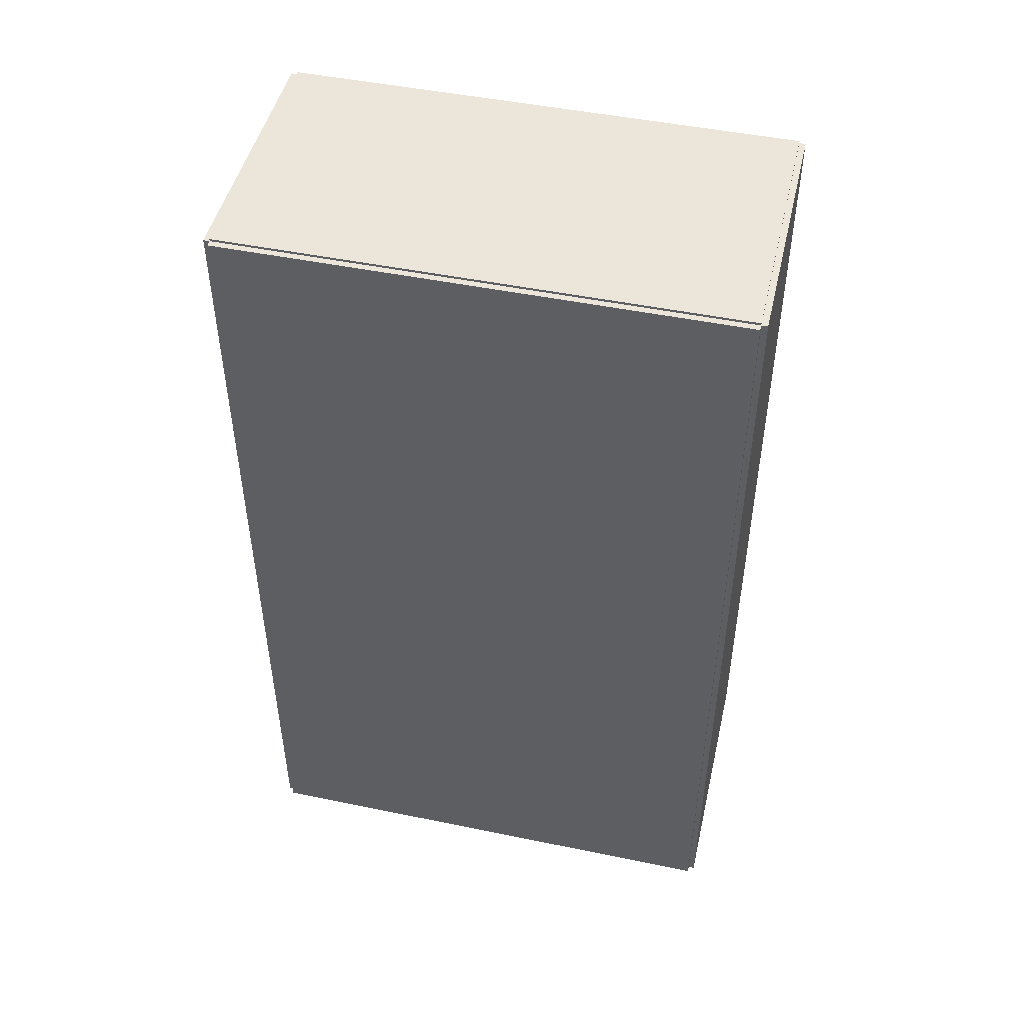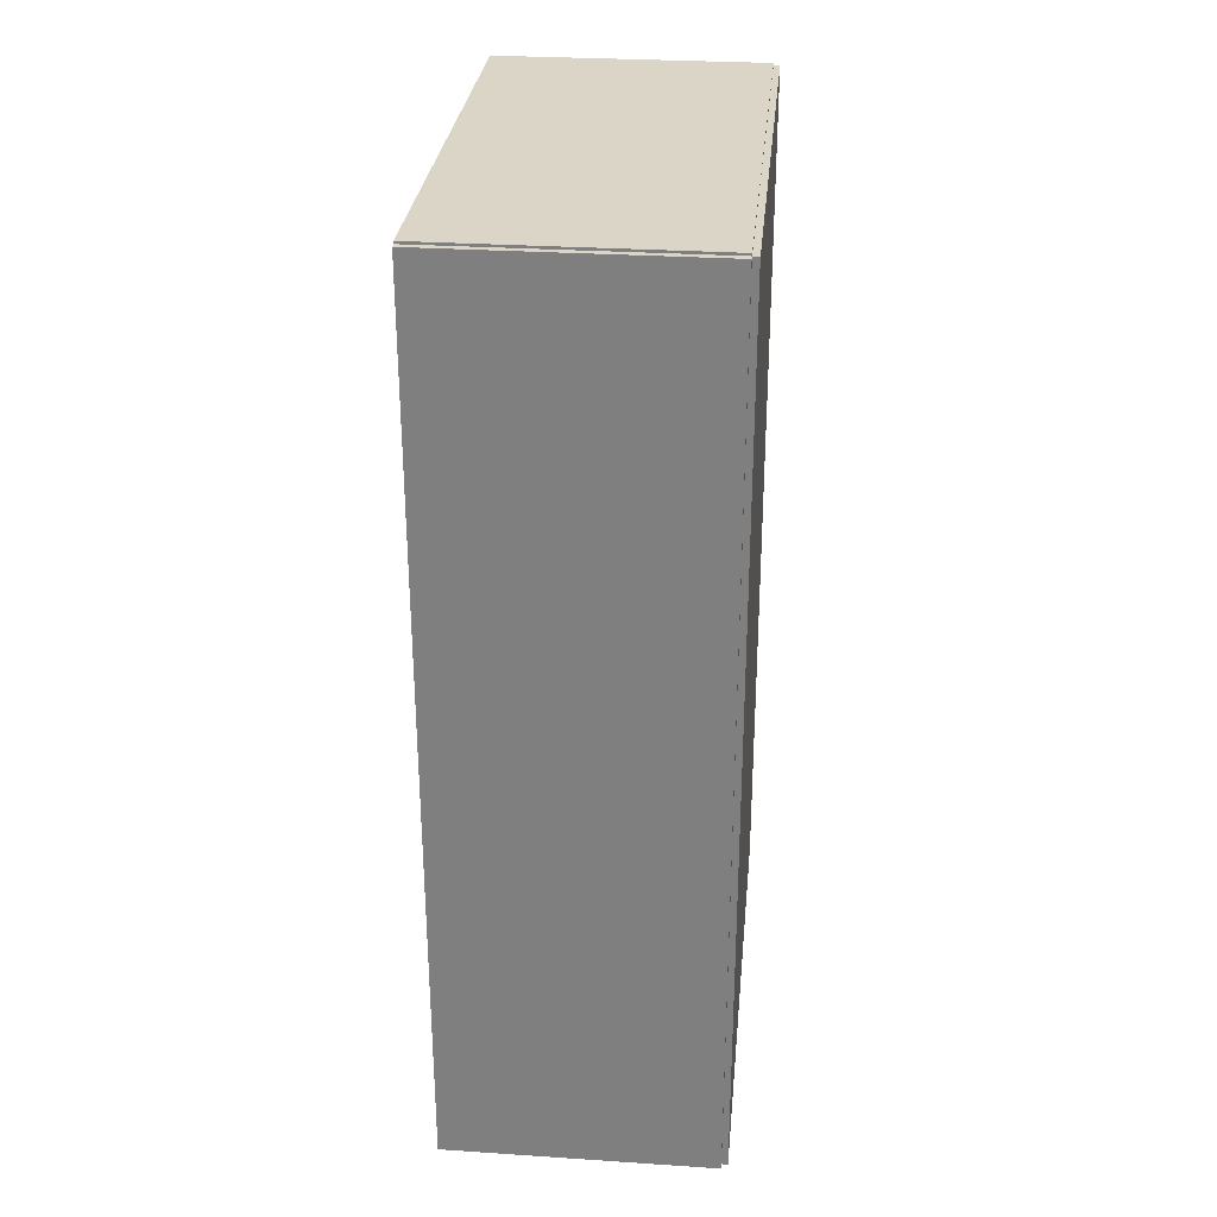
<metadata>
{"format":"obj","ext":"obj","renderer":"f3d","projection":"perspective","resolution":1024,"background":"white","views":[{"elev":48.0,"azim":-77.0,"up":"+Y"},{"elev":29.5,"azim":-174.5,"up":"+Y"}]}
</metadata>
<code>
v -0.07422 -0.2486 -0.003399
v -0.07422 -0.2486 0.003399
v -0.07422 0.2486 -0.003399
v -0.07422 0.2486 0.003399
v 0.07422 -0.2486 -0.003399
v 0.07422 -0.2486 0.003399
v 0.07422 0.2486 -0.003399
v 0.07422 0.2486 0.003399
v -0.07083 -0.2486 0
v -0.07762 -0.2486 0
v -0.07083 0.2486 0
v -0.07762 0.2486 0
v -0.07083 -0.2486 0.2812
v -0.07762 -0.2486 0.2812
v -0.07083 0.2486 0.2812
v -0.07762 0.2486 0.2812
v -0.07422 0.2473 0.2812
v -0.07422 0.25 0.2812
v -0.07422 0.2473 0
v -0.07422 0.25 0
v 0.07422 0.2473 0.2812
v 0.07422 0.25 0.2812
v 0.07422 0.2473 0
v 0.07422 0.25 0
v -0.07422 -0.2473 0
v -0.07422 -0.25 0
v -0.07422 -0.2473 0.2812
v -0.07422 -0.25 0.2812
v 0.07422 -0.2473 0
v 0.07422 -0.25 0
v 0.07422 -0.2473 0.2812
v 0.07422 -0.25 0.2812
v -0.07422 -0.2486 0.2779
v -0.07422 -0.2486 0.2846
v -0.07422 0.2486 0.2779
v -0.07422 0.2486 0.2846
v 0.07422 -0.2486 0.2779
v 0.07422 -0.2486 0.2846
v 0.07422 0.2486 0.2779
v 0.07422 0.2486 0.2846
v 0.01483 -0.1947 0.006799
v 0.0431 -0.1947 0.006799
v 0.0431 -0.1947 0.07426
v 0.01483 -0.1947 0.07426
v 0.04256 -0.1892 0.006799
v 0.04256 -0.1892 0.07426
v 0.04095 -0.1839 0.006799
v 0.04095 -0.1839 0.07426
v 0.03834 -0.179 0.006799
v 0.03834 -0.179 0.07426
v 0.03482 -0.1747 0.006799
v 0.03482 -0.1747 0.07426
v 0.03054 -0.1712 0.006799
v 0.03054 -0.1712 0.07426
v 0.02565 -0.1686 0.006799
v 0.02565 -0.1686 0.07426
v 0.02034 -0.167 0.006799
v 0.02034 -0.167 0.07426
v 0.01483 -0.1664 0.006799
v 0.01483 -0.1664 0.07426
v 0.009312 -0.167 0.006799
v 0.009312 -0.167 0.07426
v 0.004007 -0.1686 0.006799
v 0.004007 -0.1686 0.07426
v -0.0008812 -0.1712 0.006799
v -0.0008812 -0.1712 0.07426
v -0.005166 -0.1747 0.006799
v -0.005166 -0.1747 0.07426
v -0.008682 -0.179 0.006799
v -0.008682 -0.179 0.07426
v -0.0113 -0.1839 0.006799
v -0.0113 -0.1839 0.07426
v -0.0129 -0.1892 0.006799
v -0.0129 -0.1892 0.07426
v -0.01345 -0.1947 0.006799
v -0.01345 -0.1947 0.07426
v -0.0129 -0.2002 0.006799
v -0.0129 -0.2002 0.07426
v -0.0113 -0.2055 0.006799
v -0.0113 -0.2055 0.07426
v -0.008682 -0.2104 0.006799
v -0.008682 -0.2104 0.07426
v -0.005166 -0.2147 0.006799
v -0.005166 -0.2147 0.07426
v -0.0008812 -0.2182 0.006799
v -0.0008812 -0.2182 0.07426
v 0.004007 -0.2208 0.006799
v 0.004007 -0.2208 0.07426
v 0.009312 -0.2224 0.006799
v 0.009312 -0.2224 0.07426
v 0.01483 -0.223 0.006799
v 0.01483 -0.223 0.07426
v 0.02034 -0.2224 0.006799
v 0.02034 -0.2224 0.07426
v 0.02565 -0.2208 0.006799
v 0.02565 -0.2208 0.07426
v 0.03054 -0.2182 0.006799
v 0.03054 -0.2182 0.07426
v 0.03482 -0.2147 0.006799
v 0.03482 -0.2147 0.07426
v 0.03834 -0.2104 0.006799
v 0.03834 -0.2104 0.07426
v 0.04095 -0.2055 0.006799
v 0.04095 -0.2055 0.07426
v 0.04256 -0.2002 0.006799
v 0.04256 -0.2002 0.07426
v 0.01483 -0.1947 0.07426
v 0.0431 -0.1947 0.07426
v 0.0431 -0.1947 0.1417
v 0.01483 -0.1947 0.1417
v 0.04256 -0.1892 0.07426
v 0.04256 -0.1892 0.1417
v 0.04095 -0.1839 0.07426
v 0.04095 -0.1839 0.1417
v 0.03834 -0.179 0.07426
v 0.03834 -0.179 0.1417
v 0.03482 -0.1747 0.07426
v 0.03482 -0.1747 0.1417
v 0.03054 -0.1712 0.07426
v 0.03054 -0.1712 0.1417
v 0.02565 -0.1686 0.07426
v 0.02565 -0.1686 0.1417
v 0.02034 -0.167 0.07426
v 0.02034 -0.167 0.1417
v 0.01483 -0.1664 0.07426
v 0.01483 -0.1664 0.1417
v 0.009312 -0.167 0.07426
v 0.009312 -0.167 0.1417
v 0.004007 -0.1686 0.07426
v 0.004007 -0.1686 0.1417
v -0.0008812 -0.1712 0.07426
v -0.0008812 -0.1712 0.1417
v -0.005166 -0.1747 0.07426
v -0.005166 -0.1747 0.1417
v -0.008682 -0.179 0.07426
v -0.008682 -0.179 0.1417
v -0.0113 -0.1839 0.07426
v -0.0113 -0.1839 0.1417
v -0.0129 -0.1892 0.07426
v -0.0129 -0.1892 0.1417
v -0.01345 -0.1947 0.07426
v -0.01345 -0.1947 0.1417
v -0.0129 -0.2002 0.07426
v -0.0129 -0.2002 0.1417
v -0.0113 -0.2055 0.07426
v -0.0113 -0.2055 0.1417
v -0.008682 -0.2104 0.07426
v -0.008682 -0.2104 0.1417
v -0.005166 -0.2147 0.07426
v -0.005166 -0.2147 0.1417
v -0.0008812 -0.2182 0.07426
v -0.0008812 -0.2182 0.1417
v 0.004007 -0.2208 0.07426
v 0.004007 -0.2208 0.1417
v 0.009312 -0.2224 0.07426
v 0.009312 -0.2224 0.1417
v 0.01483 -0.223 0.07426
v 0.01483 -0.223 0.1417
v 0.02034 -0.2224 0.07426
v 0.02034 -0.2224 0.1417
v 0.02565 -0.2208 0.07426
v 0.02565 -0.2208 0.1417
v 0.03054 -0.2182 0.07426
v 0.03054 -0.2182 0.1417
v 0.03482 -0.2147 0.07426
v 0.03482 -0.2147 0.1417
v 0.03834 -0.2104 0.07426
v 0.03834 -0.2104 0.1417
v 0.04095 -0.2055 0.07426
v 0.04095 -0.2055 0.1417
v 0.04256 -0.2002 0.07426
v 0.04256 -0.2002 0.1417
v 0.01483 -0.1947 0.1417
v 0.0431 -0.1947 0.1417
v 0.0431 -0.1947 0.2092
v 0.01483 -0.1947 0.2092
v 0.04256 -0.1892 0.1417
v 0.04256 -0.1892 0.2092
v 0.04095 -0.1839 0.1417
v 0.04095 -0.1839 0.2092
v 0.03834 -0.179 0.1417
v 0.03834 -0.179 0.2092
v 0.03482 -0.1747 0.1417
v 0.03482 -0.1747 0.2092
v 0.03054 -0.1712 0.1417
v 0.03054 -0.1712 0.2092
v 0.02565 -0.1686 0.1417
v 0.02565 -0.1686 0.2092
v 0.02034 -0.167 0.1417
v 0.02034 -0.167 0.2092
v 0.01483 -0.1664 0.1417
v 0.01483 -0.1664 0.2092
v 0.009312 -0.167 0.1417
v 0.009312 -0.167 0.2092
v 0.004007 -0.1686 0.1417
v 0.004007 -0.1686 0.2092
v -0.0008812 -0.1712 0.1417
v -0.0008812 -0.1712 0.2092
v -0.005166 -0.1747 0.1417
v -0.005166 -0.1747 0.2092
v -0.008682 -0.179 0.1417
v -0.008682 -0.179 0.2092
v -0.0113 -0.1839 0.1417
v -0.0113 -0.1839 0.2092
v -0.0129 -0.1892 0.1417
v -0.0129 -0.1892 0.2092
v -0.01345 -0.1947 0.1417
v -0.01345 -0.1947 0.2092
v -0.0129 -0.2002 0.1417
v -0.0129 -0.2002 0.2092
v -0.0113 -0.2055 0.1417
v -0.0113 -0.2055 0.2092
v -0.008682 -0.2104 0.1417
v -0.008682 -0.2104 0.2092
v -0.005166 -0.2147 0.1417
v -0.005166 -0.2147 0.2092
v -0.0008812 -0.2182 0.1417
v -0.0008812 -0.2182 0.2092
v 0.004007 -0.2208 0.1417
v 0.004007 -0.2208 0.2092
v 0.009312 -0.2224 0.1417
v 0.009312 -0.2224 0.2092
v 0.01483 -0.223 0.1417
v 0.01483 -0.223 0.2092
v 0.02034 -0.2224 0.1417
v 0.02034 -0.2224 0.2092
v 0.02565 -0.2208 0.1417
v 0.02565 -0.2208 0.2092
v 0.03054 -0.2182 0.1417
v 0.03054 -0.2182 0.2092
v 0.03482 -0.2147 0.1417
v 0.03482 -0.2147 0.2092
v 0.03834 -0.2104 0.1417
v 0.03834 -0.2104 0.2092
v 0.04095 -0.2055 0.1417
v 0.04095 -0.2055 0.2092
v 0.04256 -0.2002 0.1417
v 0.04256 -0.2002 0.2092
v -0.01603 -0.13 0.006799
v 0.004928 -0.13 0.006799
v 0.004928 -0.13 0.07945
v -0.01603 -0.13 0.07945
v 0.004525 -0.1259 0.006799
v 0.004525 -0.1259 0.07945
v 0.003333 -0.122 0.006799
v 0.003333 -0.122 0.07945
v 0.001397 -0.1183 0.006799
v 0.001397 -0.1183 0.07945
v -0.001209 -0.1152 0.006799
v -0.001209 -0.1152 0.07945
v -0.004385 -0.1125 0.006799
v -0.004385 -0.1125 0.07945
v -0.008007 -0.1106 0.006799
v -0.008007 -0.1106 0.07945
v -0.01194 -0.1094 0.006799
v -0.01194 -0.1094 0.07945
v -0.01603 -0.109 0.006799
v -0.01603 -0.109 0.07945
v -0.02011 -0.1094 0.006799
v -0.02011 -0.1094 0.07945
v -0.02404 -0.1106 0.006799
v -0.02404 -0.1106 0.07945
v -0.02767 -0.1125 0.006799
v -0.02767 -0.1125 0.07945
v -0.03084 -0.1152 0.006799
v -0.03084 -0.1152 0.07945
v -0.03345 -0.1183 0.006799
v -0.03345 -0.1183 0.07945
v -0.03538 -0.122 0.006799
v -0.03538 -0.122 0.07945
v -0.03658 -0.1259 0.006799
v -0.03658 -0.1259 0.07945
v -0.03698 -0.13 0.006799
v -0.03698 -0.13 0.07945
v -0.03658 -0.1341 0.006799
v -0.03658 -0.1341 0.07945
v -0.03538 -0.138 0.006799
v -0.03538 -0.138 0.07945
v -0.03345 -0.1416 0.006799
v -0.03345 -0.1416 0.07945
v -0.03084 -0.1448 0.006799
v -0.03084 -0.1448 0.07945
v -0.02767 -0.1474 0.006799
v -0.02767 -0.1474 0.07945
v -0.02404 -0.1493 0.006799
v -0.02404 -0.1493 0.07945
v -0.02011 -0.1505 0.006799
v -0.02011 -0.1505 0.07945
v -0.01603 -0.1509 0.006799
v -0.01603 -0.1509 0.07945
v -0.01194 -0.1505 0.006799
v -0.01194 -0.1505 0.07945
v -0.008007 -0.1493 0.006799
v -0.008007 -0.1493 0.07945
v -0.004385 -0.1474 0.006799
v -0.004385 -0.1474 0.07945
v -0.001209 -0.1448 0.006799
v -0.001209 -0.1448 0.07945
v 0.001397 -0.1416 0.006799
v 0.001397 -0.1416 0.07945
v 0.003333 -0.138 0.006799
v 0.003333 -0.138 0.07945
v 0.004525 -0.1341 0.006799
v 0.004525 -0.1341 0.07945
v -0.01536 -0.03857 0.006799
v 0.009218 -0.03857 0.006799
v 0.009218 -0.03857 0.06497
v -0.01536 -0.03857 0.06497
v 0.008746 -0.03377 0.006799
v 0.008746 -0.03377 0.06497
v 0.007347 -0.02916 0.006799
v 0.007347 -0.02916 0.06497
v 0.005076 -0.02491 0.006799
v 0.005076 -0.02491 0.06497
v 0.002019 -0.02119 0.006799
v 0.002019 -0.02119 0.06497
v -0.001705 -0.01813 0.006799
v -0.001705 -0.01813 0.06497
v -0.005955 -0.01586 0.006799
v -0.005955 -0.01586 0.06497
v -0.01057 -0.01446 0.006799
v -0.01057 -0.01446 0.06497
v -0.01536 -0.01399 0.006799
v -0.01536 -0.01399 0.06497
v -0.02016 -0.01446 0.006799
v -0.02016 -0.01446 0.06497
v -0.02477 -0.01586 0.006799
v -0.02477 -0.01586 0.06497
v -0.02902 -0.01813 0.006799
v -0.02902 -0.01813 0.06497
v -0.03274 -0.02119 0.006799
v -0.03274 -0.02119 0.06497
v -0.0358 -0.02491 0.006799
v -0.0358 -0.02491 0.06497
v -0.03807 -0.02916 0.006799
v -0.03807 -0.02916 0.06497
v -0.03947 -0.03377 0.006799
v -0.03947 -0.03377 0.06497
v -0.03994 -0.03857 0.006799
v -0.03994 -0.03857 0.06497
v -0.03947 -0.04336 0.006799
v -0.03947 -0.04336 0.06497
v -0.03807 -0.04797 0.006799
v -0.03807 -0.04797 0.06497
v -0.0358 -0.05222 0.006799
v -0.0358 -0.05222 0.06497
v -0.03274 -0.05595 0.006799
v -0.03274 -0.05595 0.06497
v -0.02902 -0.059 0.006799
v -0.02902 -0.059 0.06497
v -0.02477 -0.06127 0.006799
v -0.02477 -0.06127 0.06497
v -0.02016 -0.06267 0.006799
v -0.02016 -0.06267 0.06497
v -0.01536 -0.06315 0.006799
v -0.01536 -0.06315 0.06497
v -0.01057 -0.06267 0.006799
v -0.01057 -0.06267 0.06497
v -0.005955 -0.06127 0.006799
v -0.005955 -0.06127 0.06497
v -0.001705 -0.059 0.006799
v -0.001705 -0.059 0.06497
v 0.002019 -0.05595 0.006799
v 0.002019 -0.05595 0.06497
v 0.005076 -0.05222 0.006799
v 0.005076 -0.05222 0.06497
v 0.007347 -0.04797 0.006799
v 0.007347 -0.04797 0.06497
v 0.008746 -0.04336 0.006799
v 0.008746 -0.04336 0.06497
f 2 4 1
f 5 2 1
f 1 4 3
f 3 5 1
f 2 8 4
f 6 2 5
f 6 8 2
f 4 8 3
f 7 5 3
f 3 8 7
f 7 6 5
f 8 6 7
f 10 12 9
f 13 10 9
f 9 12 11
f 11 13 9
f 10 16 12
f 14 10 13
f 14 16 10
f 12 16 11
f 15 13 11
f 11 16 15
f 15 14 13
f 16 14 15
f 18 20 17
f 21 18 17
f 17 20 19
f 19 21 17
f 18 24 20
f 22 18 21
f 22 24 18
f 20 24 19
f 23 21 19
f 19 24 23
f 23 22 21
f 24 22 23
f 26 28 25
f 29 26 25
f 25 28 27
f 27 29 25
f 26 32 28
f 30 26 29
f 30 32 26
f 28 32 27
f 31 29 27
f 27 32 31
f 31 30 29
f 32 30 31
f 34 36 33
f 37 34 33
f 33 36 35
f 35 37 33
f 34 40 36
f 38 34 37
f 38 40 34
f 36 40 35
f 39 37 35
f 35 40 39
f 39 38 37
f 40 38 39
f 42 41 45
f 42 45 43
f 43 45 46
f 43 46 44
f 45 41 47
f 45 47 46
f 46 47 48
f 46 48 44
f 47 41 49
f 47 49 48
f 48 49 50
f 48 50 44
f 49 41 51
f 49 51 50
f 50 51 52
f 50 52 44
f 51 41 53
f 51 53 52
f 52 53 54
f 52 54 44
f 53 41 55
f 53 55 54
f 54 55 56
f 54 56 44
f 55 41 57
f 55 57 56
f 56 57 58
f 56 58 44
f 57 41 59
f 57 59 58
f 58 59 60
f 58 60 44
f 59 41 61
f 59 61 60
f 60 61 62
f 60 62 44
f 61 41 63
f 61 63 62
f 62 63 64
f 62 64 44
f 63 41 65
f 63 65 64
f 64 65 66
f 64 66 44
f 65 41 67
f 65 67 66
f 66 67 68
f 66 68 44
f 67 41 69
f 67 69 68
f 68 69 70
f 68 70 44
f 69 41 71
f 69 71 70
f 70 71 72
f 70 72 44
f 71 41 73
f 71 73 72
f 72 73 74
f 72 74 44
f 73 41 75
f 73 75 74
f 74 75 76
f 74 76 44
f 75 41 77
f 75 77 76
f 76 77 78
f 76 78 44
f 77 41 79
f 77 79 78
f 78 79 80
f 78 80 44
f 79 41 81
f 79 81 80
f 80 81 82
f 80 82 44
f 81 41 83
f 81 83 82
f 82 83 84
f 82 84 44
f 83 41 85
f 83 85 84
f 84 85 86
f 84 86 44
f 85 41 87
f 85 87 86
f 86 87 88
f 86 88 44
f 87 41 89
f 87 89 88
f 88 89 90
f 88 90 44
f 89 41 91
f 89 91 90
f 90 91 92
f 90 92 44
f 91 41 93
f 91 93 92
f 92 93 94
f 92 94 44
f 93 41 95
f 93 95 94
f 94 95 96
f 94 96 44
f 95 41 97
f 95 97 96
f 96 97 98
f 96 98 44
f 97 41 99
f 97 99 98
f 98 99 100
f 98 100 44
f 99 41 101
f 99 101 100
f 100 101 102
f 100 102 44
f 101 41 103
f 101 103 102
f 102 103 104
f 102 104 44
f 103 41 105
f 103 105 104
f 104 105 106
f 104 106 44
f 105 41 42
f 105 42 106
f 106 42 43
f 106 43 44
f 108 107 111
f 108 111 109
f 109 111 112
f 109 112 110
f 111 107 113
f 111 113 112
f 112 113 114
f 112 114 110
f 113 107 115
f 113 115 114
f 114 115 116
f 114 116 110
f 115 107 117
f 115 117 116
f 116 117 118
f 116 118 110
f 117 107 119
f 117 119 118
f 118 119 120
f 118 120 110
f 119 107 121
f 119 121 120
f 120 121 122
f 120 122 110
f 121 107 123
f 121 123 122
f 122 123 124
f 122 124 110
f 123 107 125
f 123 125 124
f 124 125 126
f 124 126 110
f 125 107 127
f 125 127 126
f 126 127 128
f 126 128 110
f 127 107 129
f 127 129 128
f 128 129 130
f 128 130 110
f 129 107 131
f 129 131 130
f 130 131 132
f 130 132 110
f 131 107 133
f 131 133 132
f 132 133 134
f 132 134 110
f 133 107 135
f 133 135 134
f 134 135 136
f 134 136 110
f 135 107 137
f 135 137 136
f 136 137 138
f 136 138 110
f 137 107 139
f 137 139 138
f 138 139 140
f 138 140 110
f 139 107 141
f 139 141 140
f 140 141 142
f 140 142 110
f 141 107 143
f 141 143 142
f 142 143 144
f 142 144 110
f 143 107 145
f 143 145 144
f 144 145 146
f 144 146 110
f 145 107 147
f 145 147 146
f 146 147 148
f 146 148 110
f 147 107 149
f 147 149 148
f 148 149 150
f 148 150 110
f 149 107 151
f 149 151 150
f 150 151 152
f 150 152 110
f 151 107 153
f 151 153 152
f 152 153 154
f 152 154 110
f 153 107 155
f 153 155 154
f 154 155 156
f 154 156 110
f 155 107 157
f 155 157 156
f 156 157 158
f 156 158 110
f 157 107 159
f 157 159 158
f 158 159 160
f 158 160 110
f 159 107 161
f 159 161 160
f 160 161 162
f 160 162 110
f 161 107 163
f 161 163 162
f 162 163 164
f 162 164 110
f 163 107 165
f 163 165 164
f 164 165 166
f 164 166 110
f 165 107 167
f 165 167 166
f 166 167 168
f 166 168 110
f 167 107 169
f 167 169 168
f 168 169 170
f 168 170 110
f 169 107 171
f 169 171 170
f 170 171 172
f 170 172 110
f 171 107 108
f 171 108 172
f 172 108 109
f 172 109 110
f 174 173 177
f 174 177 175
f 175 177 178
f 175 178 176
f 177 173 179
f 177 179 178
f 178 179 180
f 178 180 176
f 179 173 181
f 179 181 180
f 180 181 182
f 180 182 176
f 181 173 183
f 181 183 182
f 182 183 184
f 182 184 176
f 183 173 185
f 183 185 184
f 184 185 186
f 184 186 176
f 185 173 187
f 185 187 186
f 186 187 188
f 186 188 176
f 187 173 189
f 187 189 188
f 188 189 190
f 188 190 176
f 189 173 191
f 189 191 190
f 190 191 192
f 190 192 176
f 191 173 193
f 191 193 192
f 192 193 194
f 192 194 176
f 193 173 195
f 193 195 194
f 194 195 196
f 194 196 176
f 195 173 197
f 195 197 196
f 196 197 198
f 196 198 176
f 197 173 199
f 197 199 198
f 198 199 200
f 198 200 176
f 199 173 201
f 199 201 200
f 200 201 202
f 200 202 176
f 201 173 203
f 201 203 202
f 202 203 204
f 202 204 176
f 203 173 205
f 203 205 204
f 204 205 206
f 204 206 176
f 205 173 207
f 205 207 206
f 206 207 208
f 206 208 176
f 207 173 209
f 207 209 208
f 208 209 210
f 208 210 176
f 209 173 211
f 209 211 210
f 210 211 212
f 210 212 176
f 211 173 213
f 211 213 212
f 212 213 214
f 212 214 176
f 213 173 215
f 213 215 214
f 214 215 216
f 214 216 176
f 215 173 217
f 215 217 216
f 216 217 218
f 216 218 176
f 217 173 219
f 217 219 218
f 218 219 220
f 218 220 176
f 219 173 221
f 219 221 220
f 220 221 222
f 220 222 176
f 221 173 223
f 221 223 222
f 222 223 224
f 222 224 176
f 223 173 225
f 223 225 224
f 224 225 226
f 224 226 176
f 225 173 227
f 225 227 226
f 226 227 228
f 226 228 176
f 227 173 229
f 227 229 228
f 228 229 230
f 228 230 176
f 229 173 231
f 229 231 230
f 230 231 232
f 230 232 176
f 231 173 233
f 231 233 232
f 232 233 234
f 232 234 176
f 233 173 235
f 233 235 234
f 234 235 236
f 234 236 176
f 235 173 237
f 235 237 236
f 236 237 238
f 236 238 176
f 237 173 174
f 237 174 238
f 238 174 175
f 238 175 176
f 240 239 243
f 240 243 241
f 241 243 244
f 241 244 242
f 243 239 245
f 243 245 244
f 244 245 246
f 244 246 242
f 245 239 247
f 245 247 246
f 246 247 248
f 246 248 242
f 247 239 249
f 247 249 248
f 248 249 250
f 248 250 242
f 249 239 251
f 249 251 250
f 250 251 252
f 250 252 242
f 251 239 253
f 251 253 252
f 252 253 254
f 252 254 242
f 253 239 255
f 253 255 254
f 254 255 256
f 254 256 242
f 255 239 257
f 255 257 256
f 256 257 258
f 256 258 242
f 257 239 259
f 257 259 258
f 258 259 260
f 258 260 242
f 259 239 261
f 259 261 260
f 260 261 262
f 260 262 242
f 261 239 263
f 261 263 262
f 262 263 264
f 262 264 242
f 263 239 265
f 263 265 264
f 264 265 266
f 264 266 242
f 265 239 267
f 265 267 266
f 266 267 268
f 266 268 242
f 267 239 269
f 267 269 268
f 268 269 270
f 268 270 242
f 269 239 271
f 269 271 270
f 270 271 272
f 270 272 242
f 271 239 273
f 271 273 272
f 272 273 274
f 272 274 242
f 273 239 275
f 273 275 274
f 274 275 276
f 274 276 242
f 275 239 277
f 275 277 276
f 276 277 278
f 276 278 242
f 277 239 279
f 277 279 278
f 278 279 280
f 278 280 242
f 279 239 281
f 279 281 280
f 280 281 282
f 280 282 242
f 281 239 283
f 281 283 282
f 282 283 284
f 282 284 242
f 283 239 285
f 283 285 284
f 284 285 286
f 284 286 242
f 285 239 287
f 285 287 286
f 286 287 288
f 286 288 242
f 287 239 289
f 287 289 288
f 288 289 290
f 288 290 242
f 289 239 291
f 289 291 290
f 290 291 292
f 290 292 242
f 291 239 293
f 291 293 292
f 292 293 294
f 292 294 242
f 293 239 295
f 293 295 294
f 294 295 296
f 294 296 242
f 295 239 297
f 295 297 296
f 296 297 298
f 296 298 242
f 297 239 299
f 297 299 298
f 298 299 300
f 298 300 242
f 299 239 301
f 299 301 300
f 300 301 302
f 300 302 242
f 301 239 303
f 301 303 302
f 302 303 304
f 302 304 242
f 303 239 240
f 303 240 304
f 304 240 241
f 304 241 242
f 306 305 309
f 306 309 307
f 307 309 310
f 307 310 308
f 309 305 311
f 309 311 310
f 310 311 312
f 310 312 308
f 311 305 313
f 311 313 312
f 312 313 314
f 312 314 308
f 313 305 315
f 313 315 314
f 314 315 316
f 314 316 308
f 315 305 317
f 315 317 316
f 316 317 318
f 316 318 308
f 317 305 319
f 317 319 318
f 318 319 320
f 318 320 308
f 319 305 321
f 319 321 320
f 320 321 322
f 320 322 308
f 321 305 323
f 321 323 322
f 322 323 324
f 322 324 308
f 323 305 325
f 323 325 324
f 324 325 326
f 324 326 308
f 325 305 327
f 325 327 326
f 326 327 328
f 326 328 308
f 327 305 329
f 327 329 328
f 328 329 330
f 328 330 308
f 329 305 331
f 329 331 330
f 330 331 332
f 330 332 308
f 331 305 333
f 331 333 332
f 332 333 334
f 332 334 308
f 333 305 335
f 333 335 334
f 334 335 336
f 334 336 308
f 335 305 337
f 335 337 336
f 336 337 338
f 336 338 308
f 337 305 339
f 337 339 338
f 338 339 340
f 338 340 308
f 339 305 341
f 339 341 340
f 340 341 342
f 340 342 308
f 341 305 343
f 341 343 342
f 342 343 344
f 342 344 308
f 343 305 345
f 343 345 344
f 344 345 346
f 344 346 308
f 345 305 347
f 345 347 346
f 346 347 348
f 346 348 308
f 347 305 349
f 347 349 348
f 348 349 350
f 348 350 308
f 349 305 351
f 349 351 350
f 350 351 352
f 350 352 308
f 351 305 353
f 351 353 352
f 352 353 354
f 352 354 308
f 353 305 355
f 353 355 354
f 354 355 356
f 354 356 308
f 355 305 357
f 355 357 356
f 356 357 358
f 356 358 308
f 357 305 359
f 357 359 358
f 358 359 360
f 358 360 308
f 359 305 361
f 359 361 360
f 360 361 362
f 360 362 308
f 361 305 363
f 361 363 362
f 362 363 364
f 362 364 308
f 363 305 365
f 363 365 364
f 364 365 366
f 364 366 308
f 365 305 367
f 365 367 366
f 366 367 368
f 366 368 308
f 367 305 369
f 367 369 368
f 368 369 370
f 368 370 308
f 369 305 306
f 369 306 370
f 370 306 307
f 370 307 308

</code>
